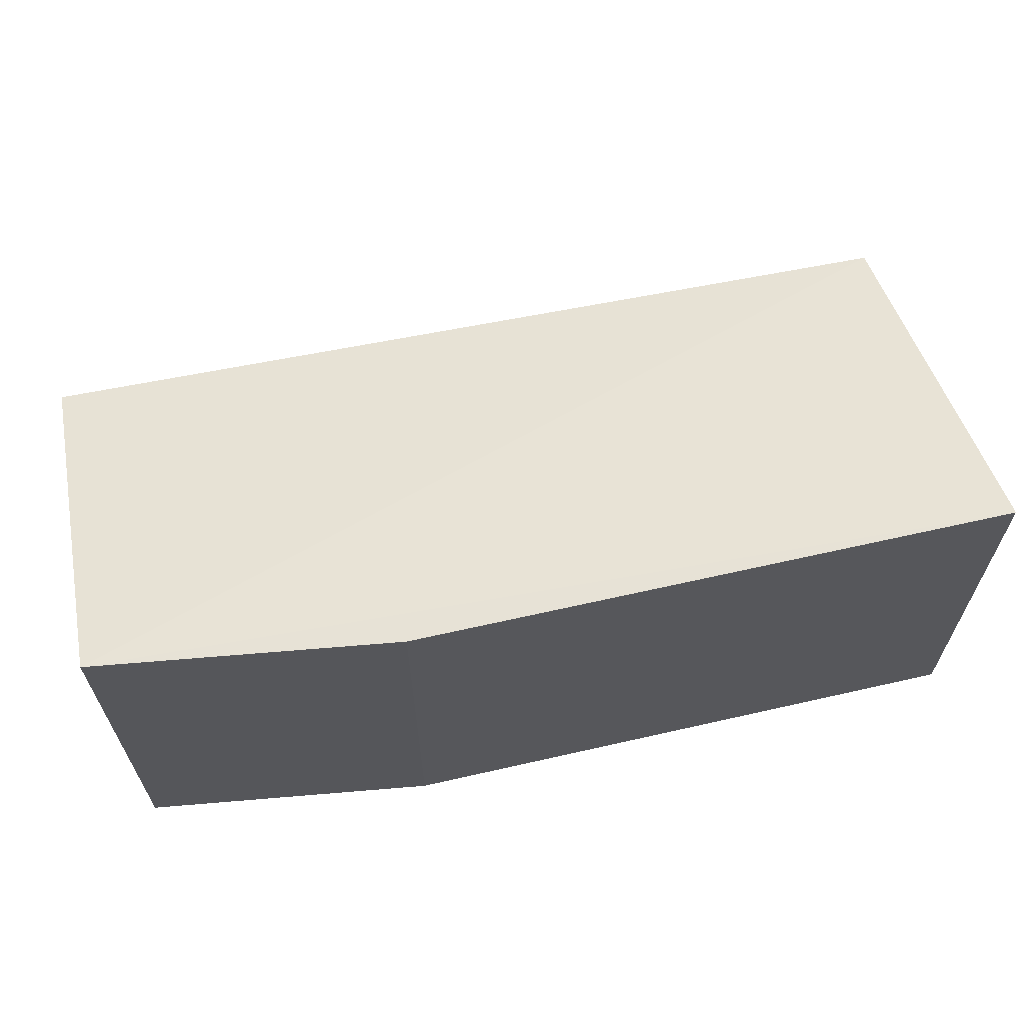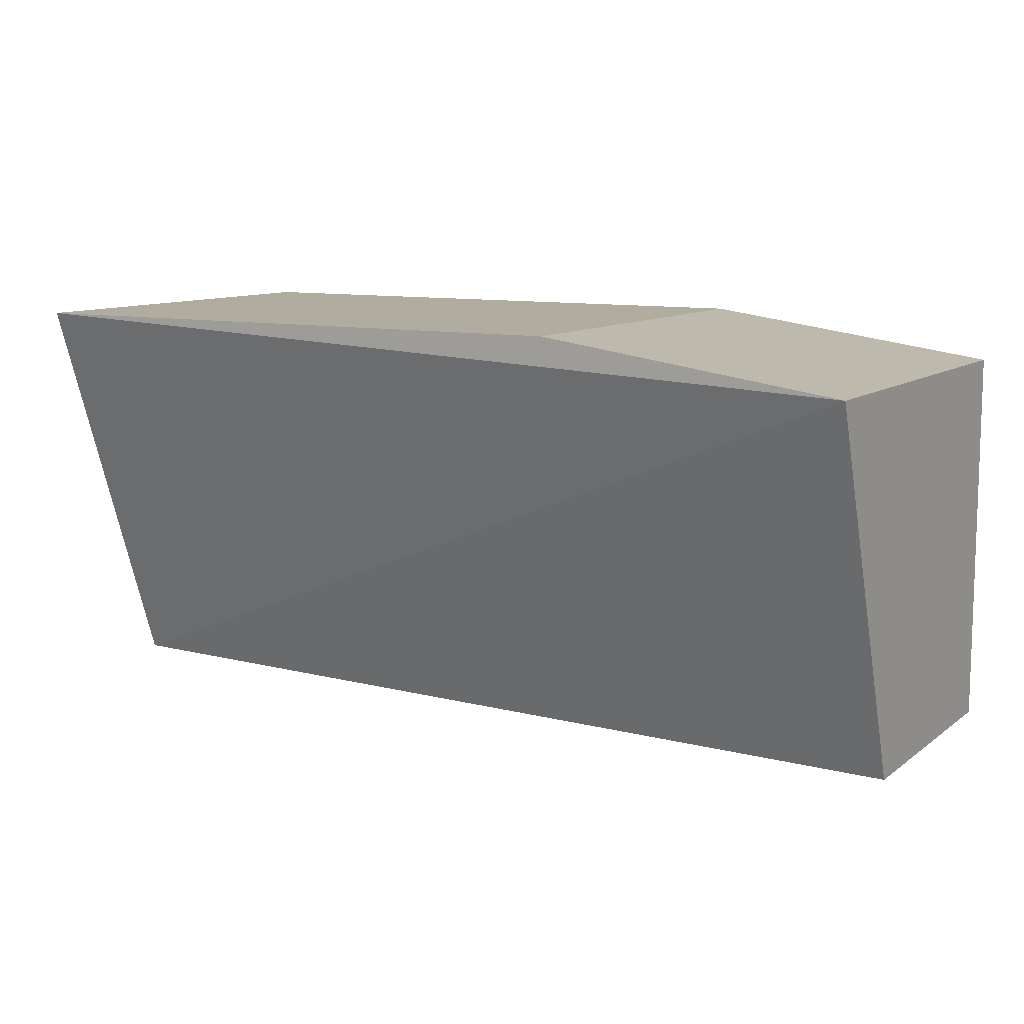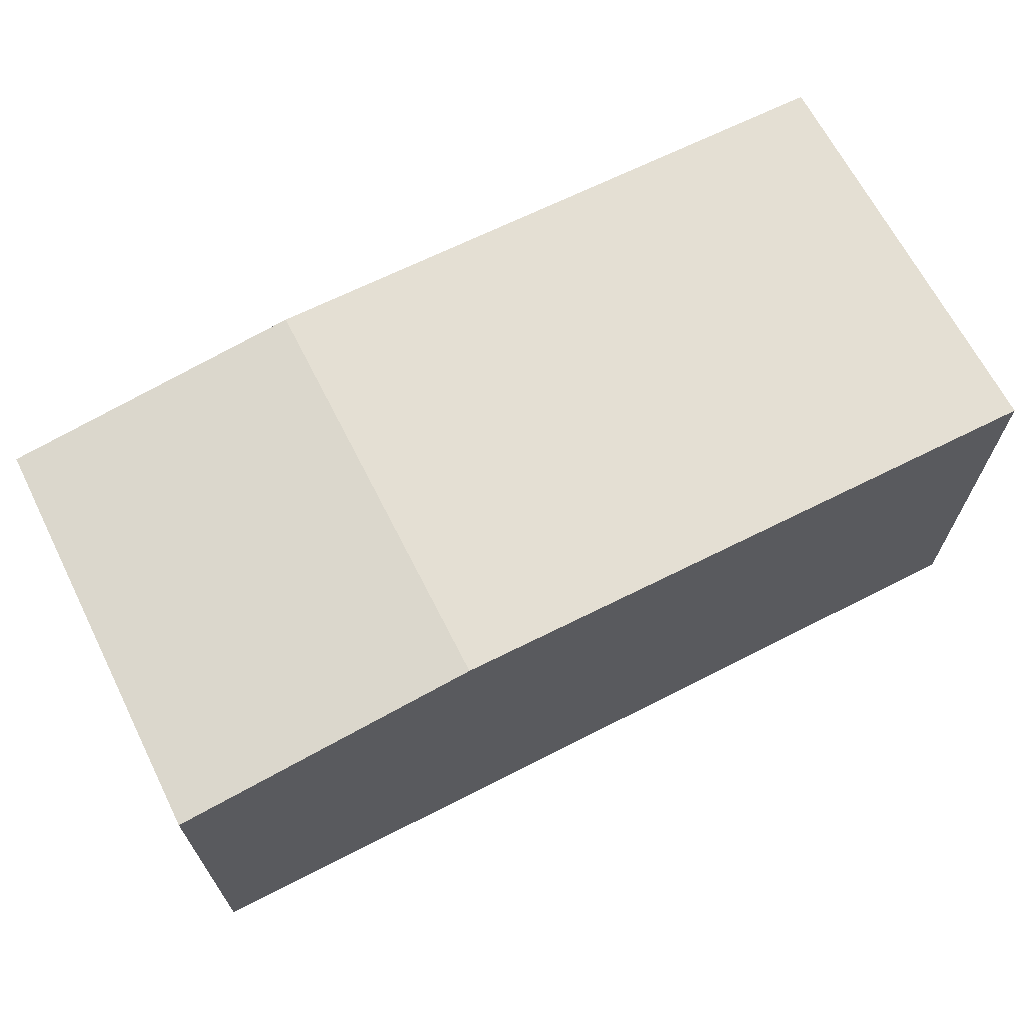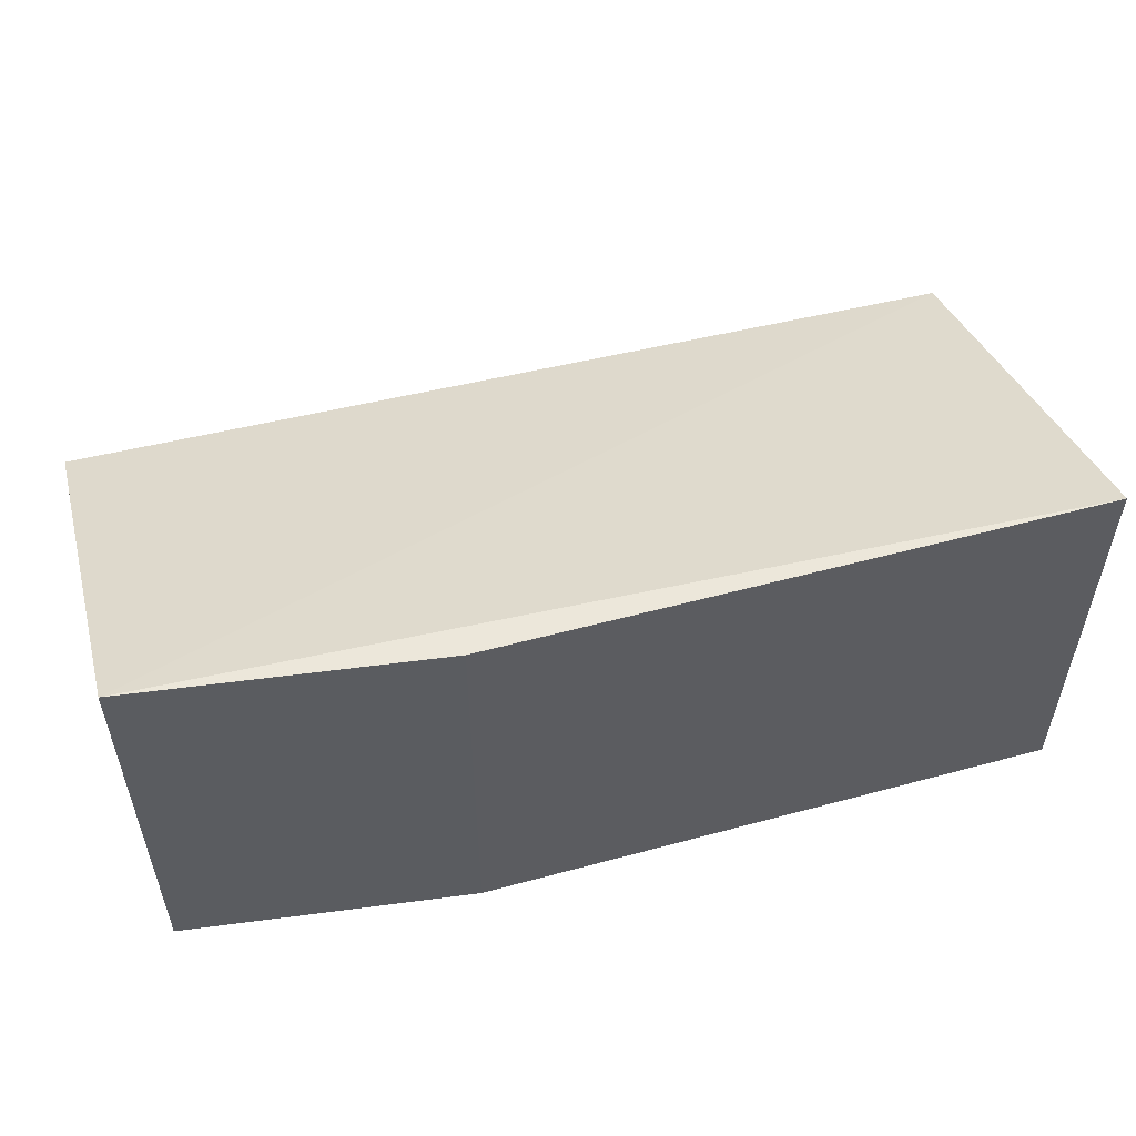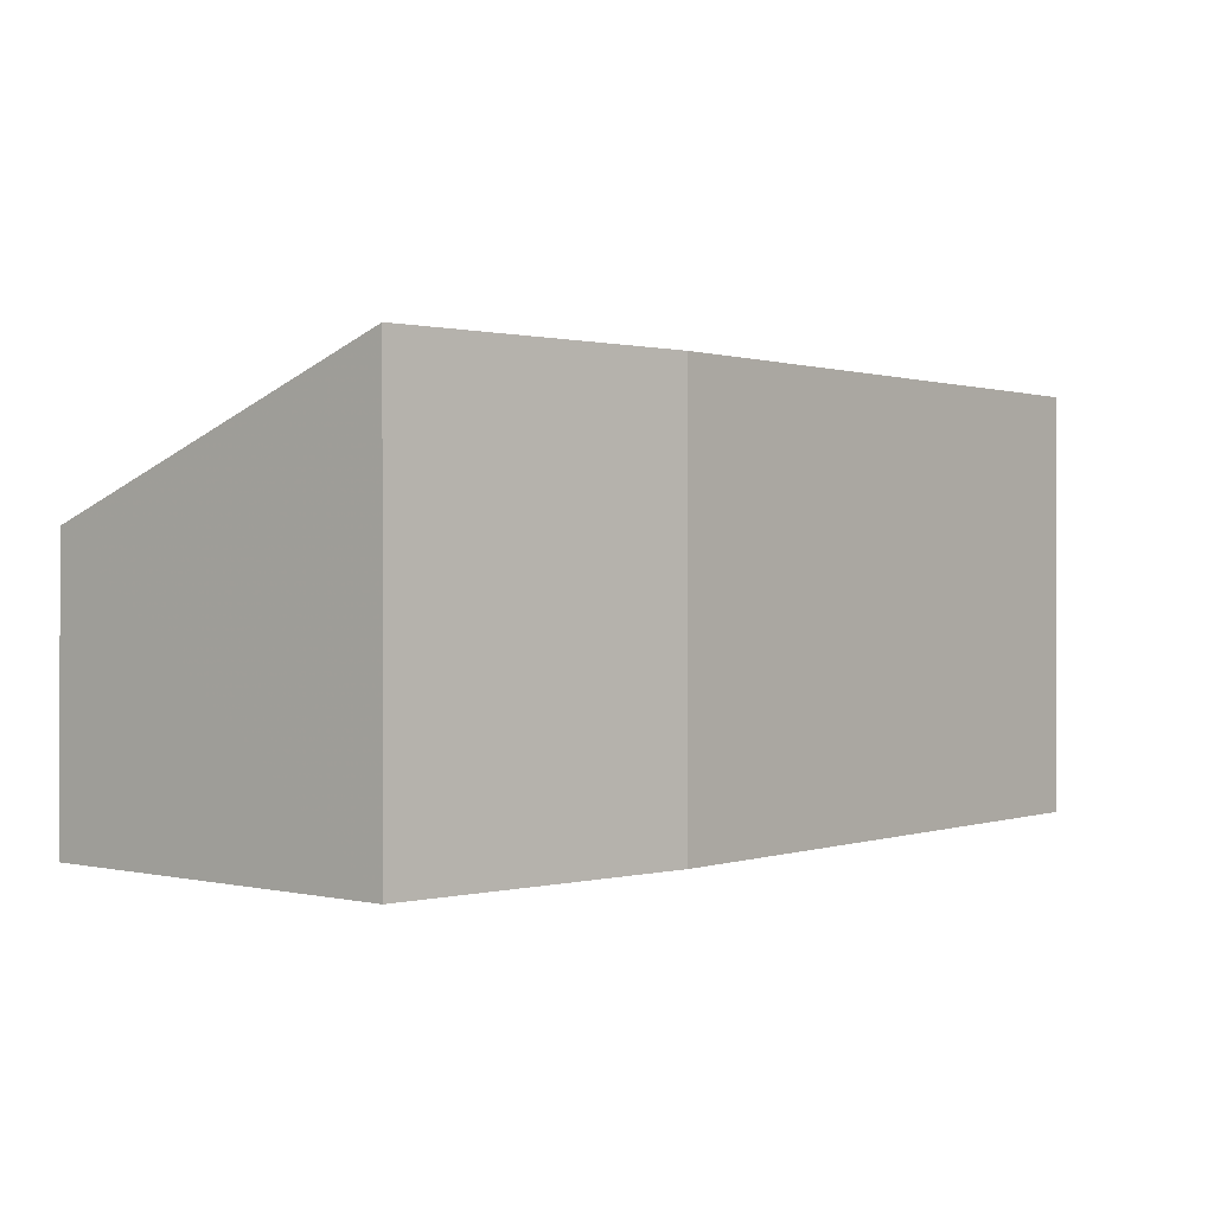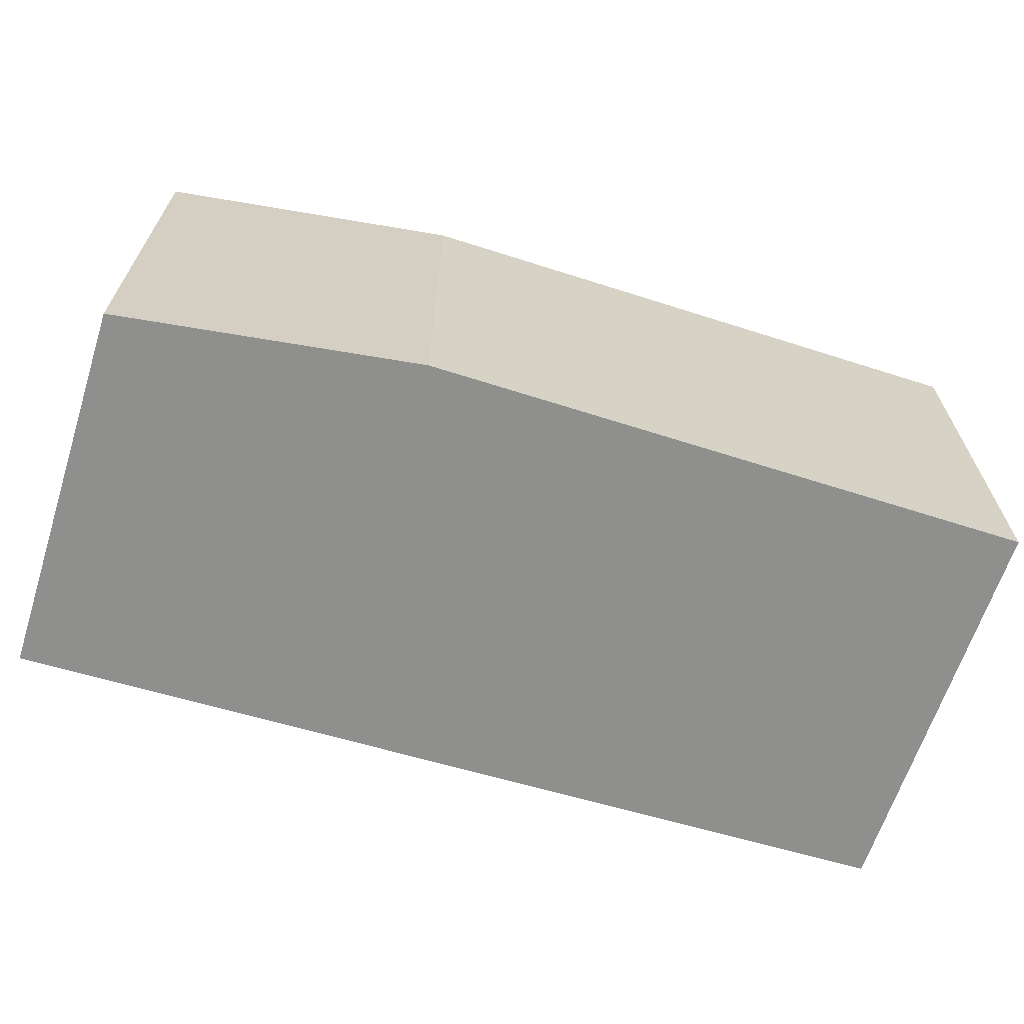
<metadata>
{"format":"obj","ext":"obj","renderer":"f3d","projection":"perspective","resolution":1024,"background":"white","views":[{"elev":63.3,"azim":167.0,"up":"+Z"},{"elev":10.1,"azim":29.7,"up":"+Y"},{"elev":66.4,"azim":153.2,"up":"+Y"},{"elev":53.4,"azim":163.9,"up":"+Z"},{"elev":0.6,"azim":130.2,"up":"+Z"},{"elev":-65.1,"azim":162.2,"up":"+Z"}]}
</metadata>
<code>
v 0.007061 0.0003361 -0.0023
v 0.007065 -0.01057 -0.006318
v 0.007061 0.0003361 -0.0143
v -0.01878 0.001567 -0.0143
v -0.01877 -0.009972 -0.00638
v -0.001554 0.001567 -0.0143
v -0.01878 0.001567 -0.0023
v 0.007064 -0.01062 -0.0143
v -0.001554 0.001567 -0.0023
v -0.01877 -0.01001 -0.0143
f 1 2 3
f 5 2 1
f 6 1 3
f 6 3 4
f 7 5 1
f 7 6 4
f 8 3 2
f 8 2 5
f 8 4 3
f 9 7 1
f 9 1 6
f 9 6 7
f 10 8 5
f 10 4 8
f 10 7 4
f 10 5 7

</code>
